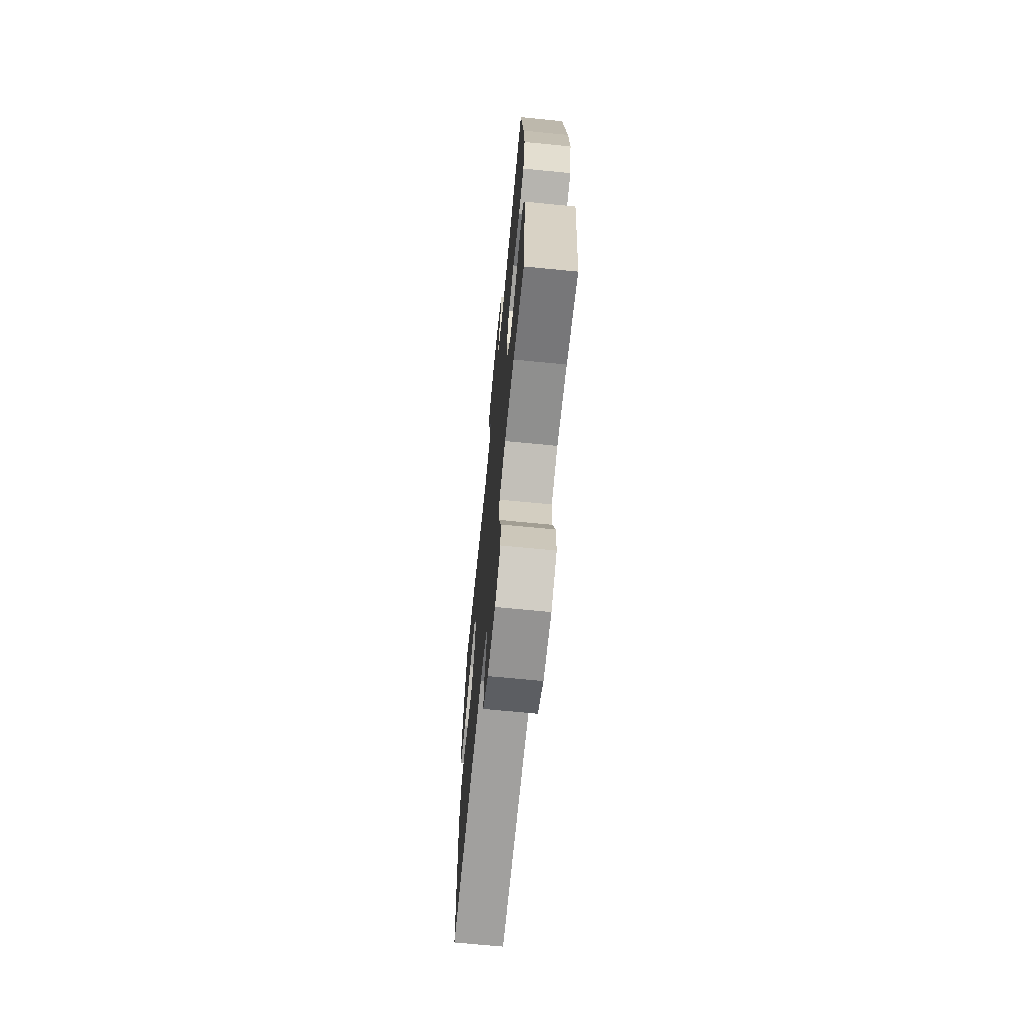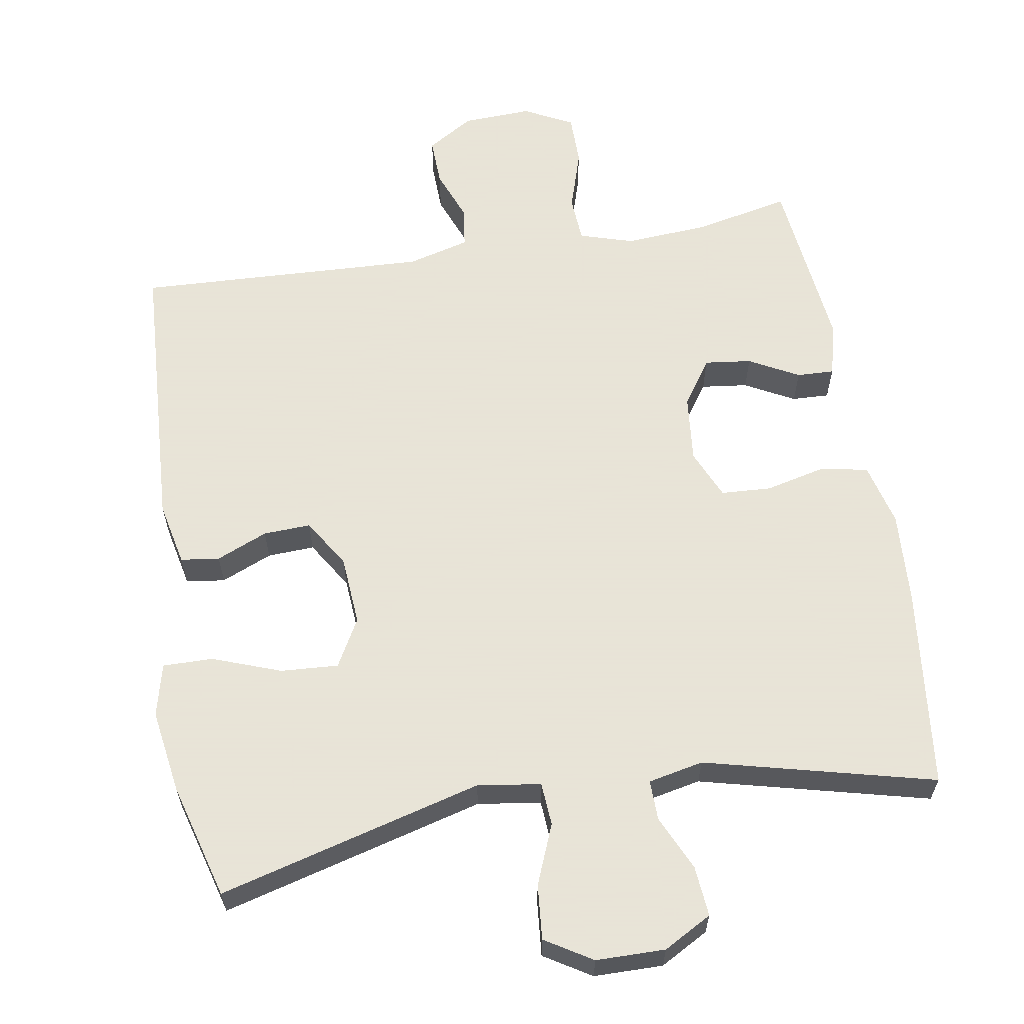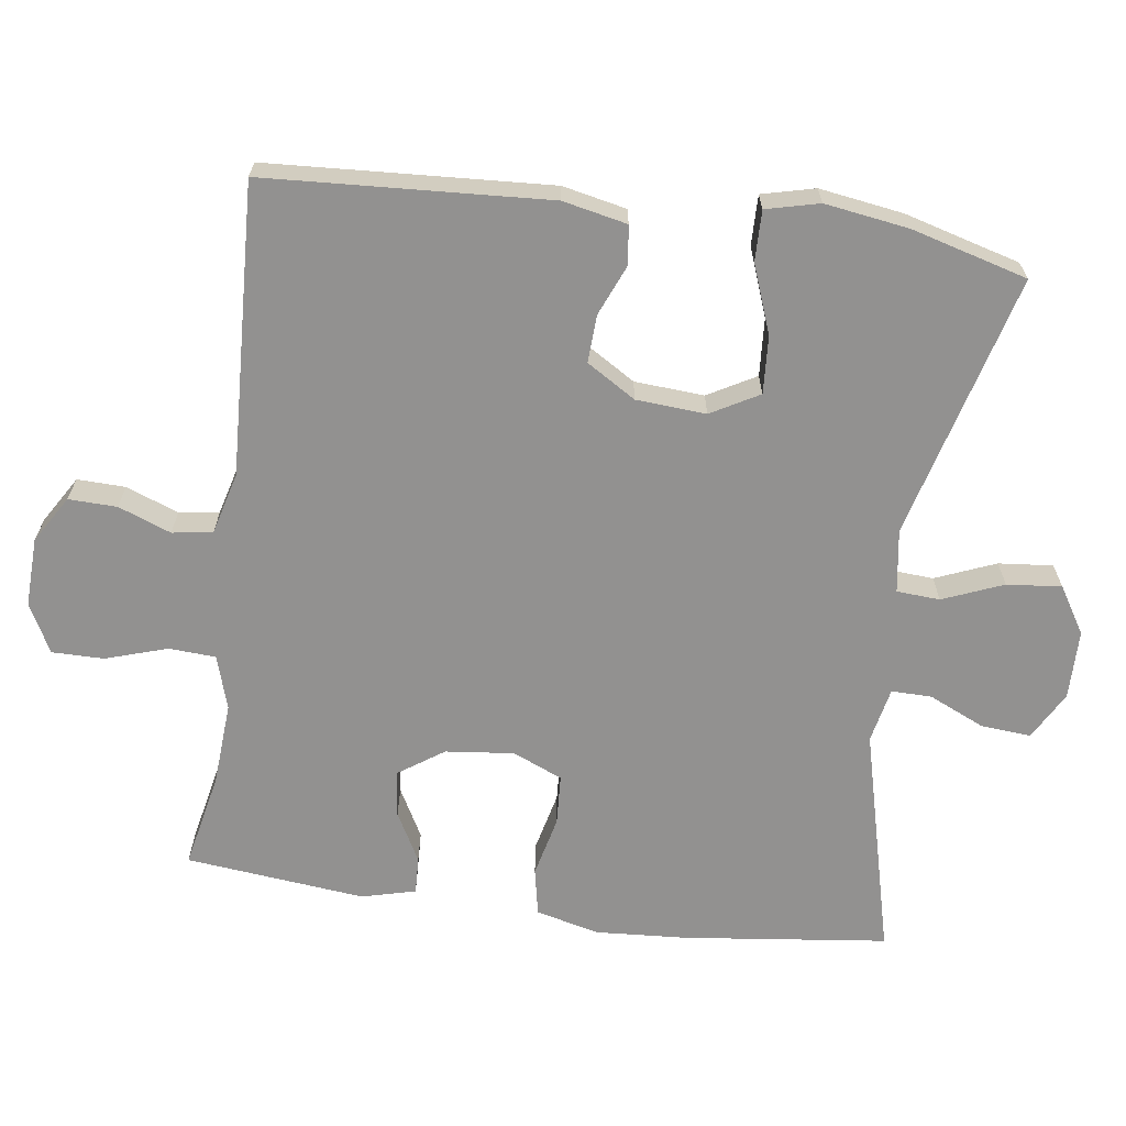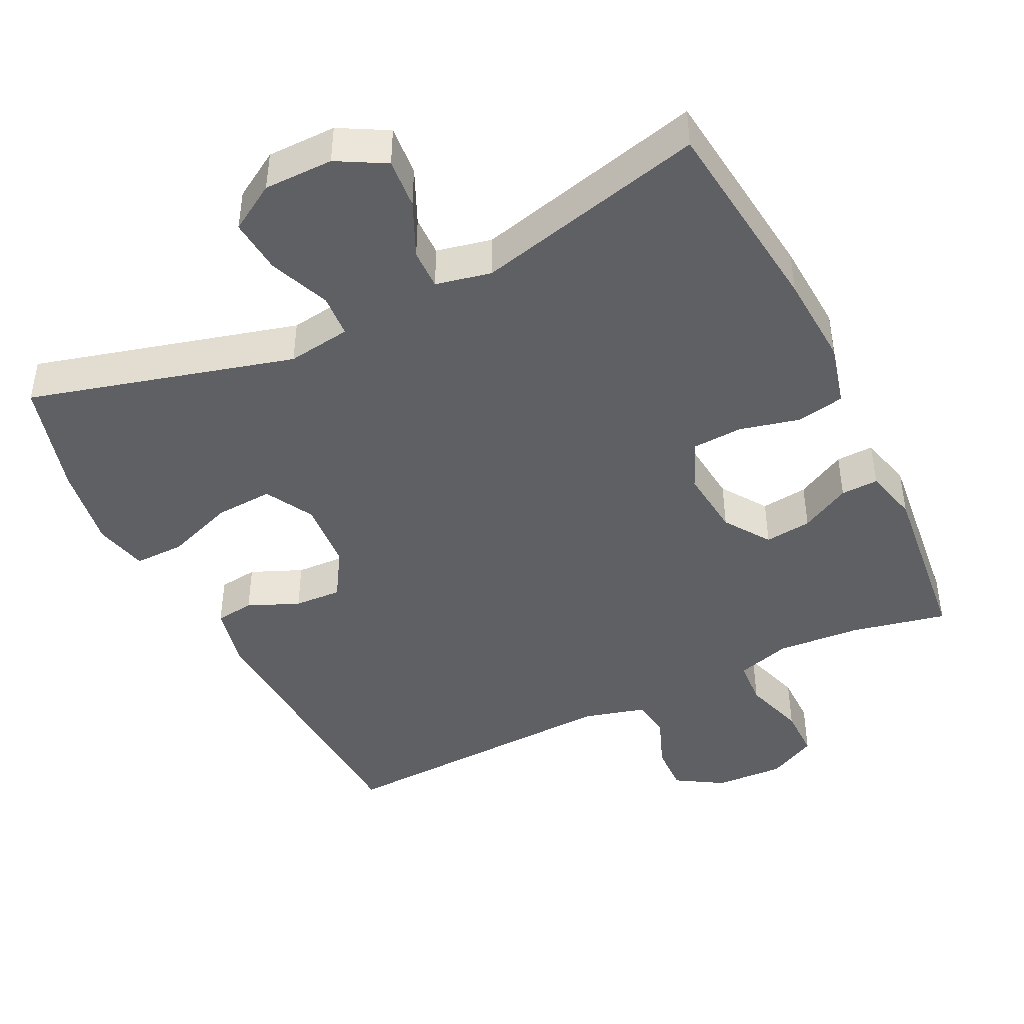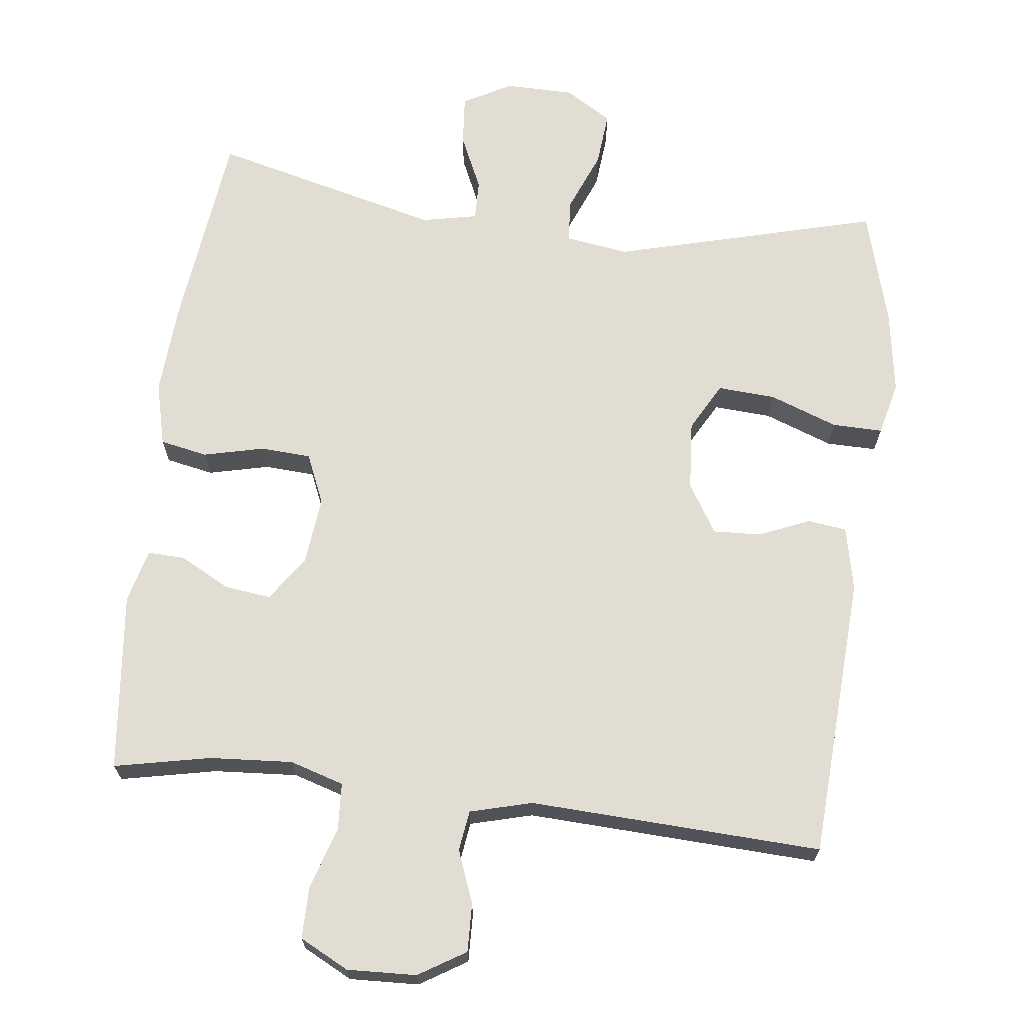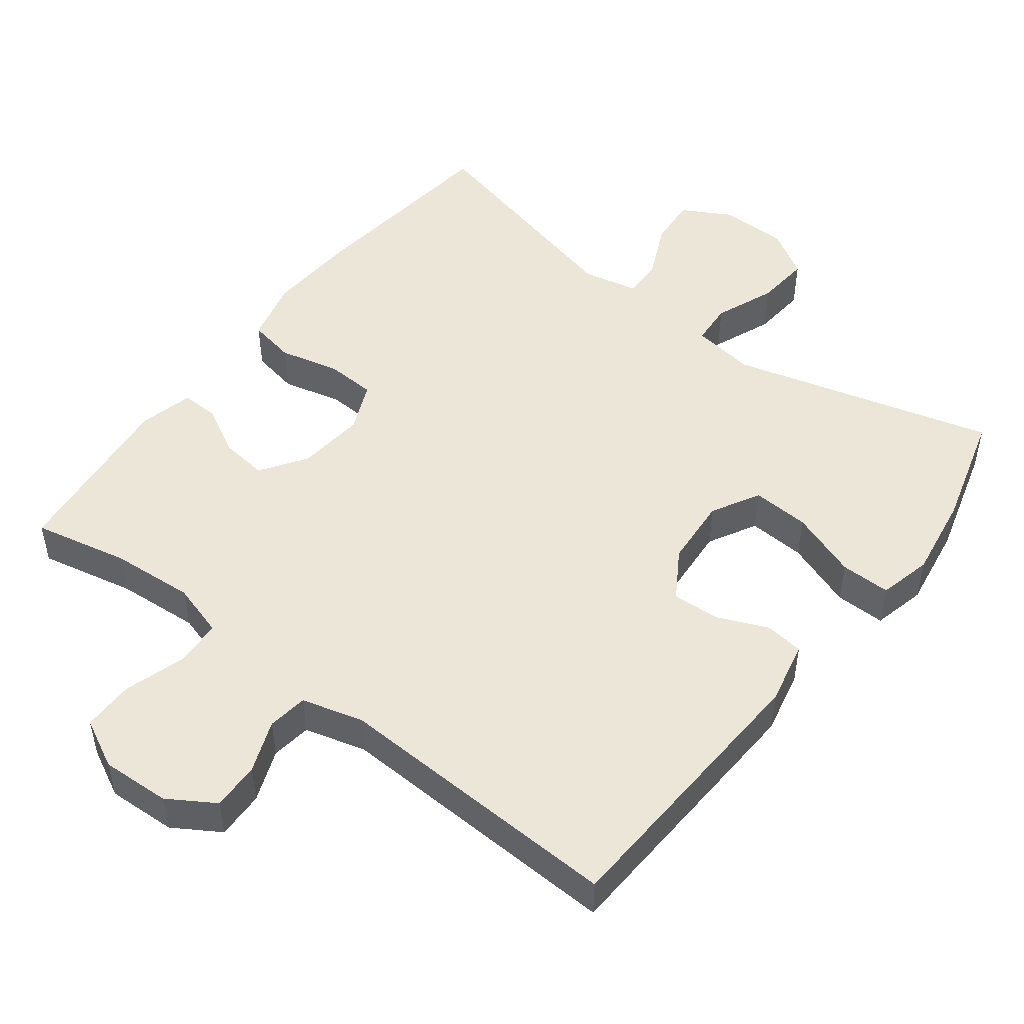
<metadata>
{"format":"obj","ext":"obj","renderer":"f3d","projection":"perspective","resolution":1024,"background":"white","views":[{"elev":-69.2,"azim":84.4,"up":"+Z"},{"elev":61.4,"azim":-9.5,"up":"+Y"},{"elev":-66.1,"azim":-97.7,"up":"+Y"},{"elev":-44.1,"azim":26.0,"up":"+Y"},{"elev":68.3,"azim":-173.1,"up":"+Y"},{"elev":49.2,"azim":-142.7,"up":"+Y"}]}
</metadata>
<code>
v 0.5 0.07 0.5
v 0.533 0.07 0.217
v 0.541 0.07 0.089
v 0.519 0.07 0.001
v 0.453 0.07 -0.012
v 0.369 0.07 0.008
v 0.299 0.07 0.004
v 0.269 0.07 -0.065
v 0.279 0.07 -0.16
v 0.322 0.07 -0.223
v 0.387 0.07 -0.215
v 0.456 0.07 -0.178
v 0.508 0.07 -0.176
v 0.527 0.07 -0.251
v 0.5 0.07 -0.5
v 0.367 0.07 -0.472
v 0.251 0.07 -0.464
v 0.176 0.07 -0.487
v 0.172 0.07 -0.552
v 0.199 0.07 -0.638
v 0.199 0.07 -0.71
v 0.131 0.07 -0.745
v 0.035 0.07 -0.741
v -0.03 0.07 -0.701
v -0.028 0.07 -0.634
v 0 0.07 -0.561
v -0.008 0.07 -0.505
v -0.094 0.07 -0.482
v -0.5 0.07 -0.5
v -0.522 0.07 -0.106
v -0.503 0.07 -0.017
v -0.449 0.07 -0.01
v -0.378 0.07 -0.04
v -0.312 0.07 -0.043
v -0.27 0.07 0.025
v -0.263 0.07 0.122
v -0.3 0.07 0.189
v -0.38 0.07 0.184
v -0.475 0.07 0.149
v -0.545 0.07 0.148
v -0.563 0.07 0.222
v -0.545 0.07 0.339
v -0.5 0.07 0.5
v -0.133 0.07 0.402
v -0.045 0.07 0.415
v -0.041 0.07 0.475
v -0.075 0.07 0.559
v -0.082 0.07 0.635
v -0.017 0.07 0.675
v 0.079 0.07 0.676
v 0.146 0.07 0.639
v 0.14 0.07 0.569
v 0.105 0.07 0.492
v 0.104 0.07 0.436
v 0.181 0.07 0.42
v 0.5 0 0.5
v 0.533 0 0.217
v 0.541 0 0.089
v 0.519 0 0.001
v 0.453 0 -0.012
v 0.369 0 0.008
v 0.299 0 0.004
v 0.269 0 -0.065
v 0.279 0 -0.16
v 0.322 0 -0.223
v 0.387 0 -0.215
v 0.456 0 -0.178
v 0.508 0 -0.176
v 0.527 0 -0.251
v 0.5 0 -0.5
v 0.367 0 -0.472
v 0.251 0 -0.464
v 0.176 0 -0.487
v 0.172 0 -0.552
v 0.199 0 -0.638
v 0.199 0 -0.71
v 0.131 0 -0.745
v 0.035 0 -0.741
v -0.03 0 -0.701
v -0.028 0 -0.634
v 0 0 -0.561
v -0.008 0 -0.505
v -0.094 0 -0.482
v -0.5 0 -0.5
v -0.522 0 -0.106
v -0.503 0 -0.017
v -0.449 0 -0.01
v -0.378 0 -0.04
v -0.312 0 -0.043
v -0.27 0 0.025
v -0.263 0 0.122
v -0.3 0 0.189
v -0.38 0 0.184
v -0.475 0 0.149
v -0.545 0 0.148
v -0.563 0 0.222
v -0.545 0 0.339
v -0.5 0 0.5
v -0.133 0 0.402
v -0.045 0 0.415
v -0.041 0 0.475
v -0.075 0 0.559
v -0.082 0 0.635
v -0.017 0 0.675
v 0.079 0 0.676
v 0.146 0 0.639
v 0.14 0 0.569
v 0.105 0 0.492
v 0.104 0 0.436
v 0.181 0 0.42
f 50 51 52 53
f 50 53 54
f 49 50 54
f 46 47 48 49
f 45 46 49 54
f 44 45 54 55
f 42 43 44
f 41 42 44 55
f 38 39 40 41
f 37 38 41 55
f 30 31 32 33
f 28 29 30 33
f 27 28 33 34
f 23 24 25 26
f 23 26 27
f 22 23 27
f 19 20 21 22
f 18 19 22 27
f 17 18 27 34
f 13 14 15 16
f 11 12 13 16
f 10 11 16 17
f 9 10 17 34
f 3 4 5 6
f 3 6 7
f 2 3 7
f 1 2 7
f 36 37 55 1
f 8 9 34 35
f 8 35 36
f 1 7 8 36
f 108 107 106 105
f 109 108 105
f 109 105 104
f 104 103 102 101
f 109 104 101 100
f 110 109 100 99
f 99 98 97
f 110 99 97 96
f 96 95 94 93
f 110 96 93 92
f 88 87 86 85
f 88 85 84 83
f 89 88 83 82
f 81 80 79 78
f 82 81 78
f 82 78 77
f 77 76 75 74
f 82 77 74 73
f 89 82 73 72
f 71 70 69 68
f 71 68 67 66
f 72 71 66 65
f 89 72 65 64
f 61 60 59 58
f 62 61 58
f 62 58 57
f 62 57 56
f 56 110 92 91
f 90 89 64 63
f 91 90 63
f 91 63 62 56
f 1 56 57 2
f 2 57 58 3
f 3 58 59 4
f 4 59 60 5
f 5 60 61 6
f 6 61 62 7
f 7 62 63 8
f 8 63 64 9
f 9 64 65 10
f 10 65 66 11
f 11 66 67 12
f 12 67 68 13
f 13 68 69 14
f 14 69 70 15
f 15 70 71 16
f 16 71 72 17
f 17 72 73 18
f 18 73 74 19
f 19 74 75 20
f 20 75 76 21
f 21 76 77 22
f 22 77 78 23
f 23 78 79 24
f 24 79 80 25
f 25 80 81 26
f 26 81 82 27
f 27 82 83 28
f 28 83 84 29
f 29 84 85 30
f 30 85 86 31
f 31 86 87 32
f 32 87 88 33
f 33 88 89 34
f 34 89 90 35
f 35 90 91 36
f 36 91 92 37
f 37 92 93 38
f 38 93 94 39
f 39 94 95 40
f 40 95 96 41
f 41 96 97 42
f 42 97 98 43
f 43 98 99 44
f 44 99 100 45
f 45 100 101 46
f 46 101 102 47
f 47 102 103 48
f 48 103 104 49
f 49 104 105 50
f 50 105 106 51
f 51 106 107 52
f 52 107 108 53
f 53 108 109 54
f 54 109 110 55
f 55 110 56 1

</code>
